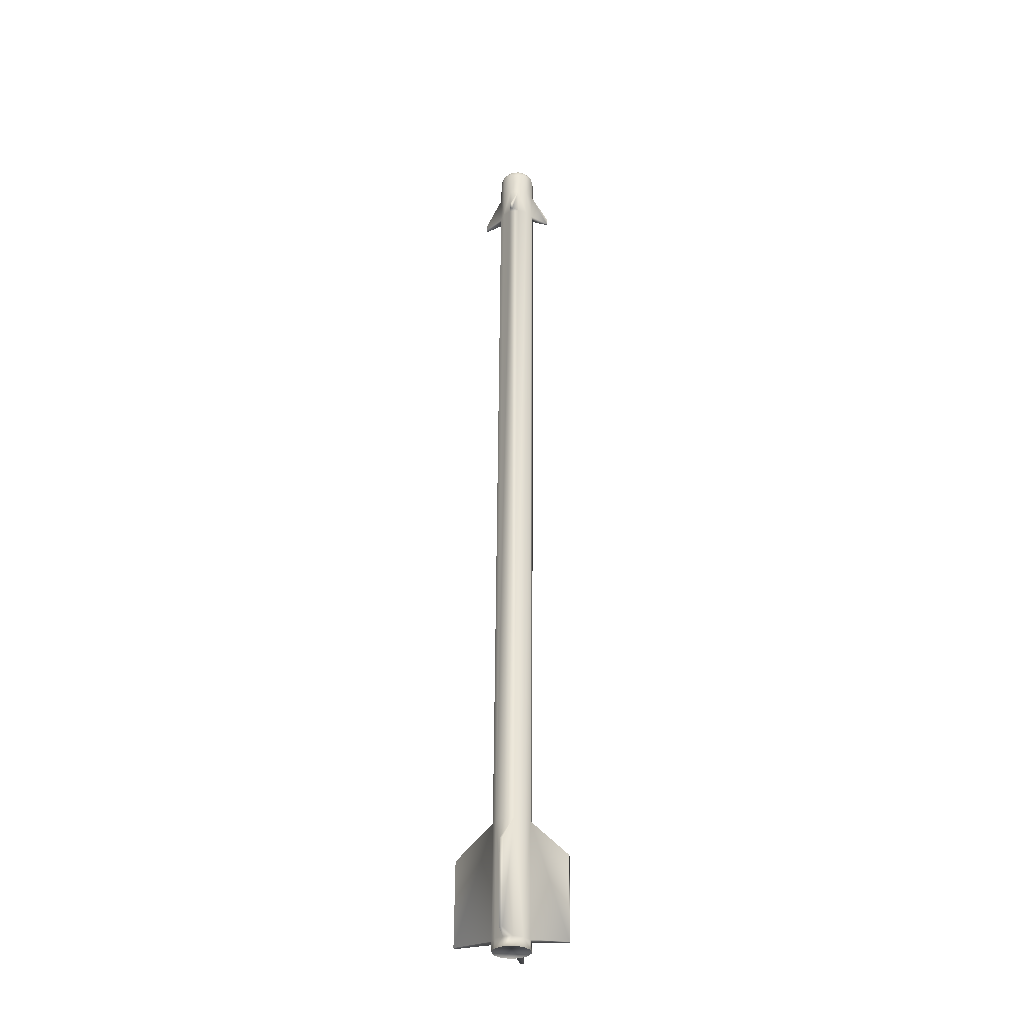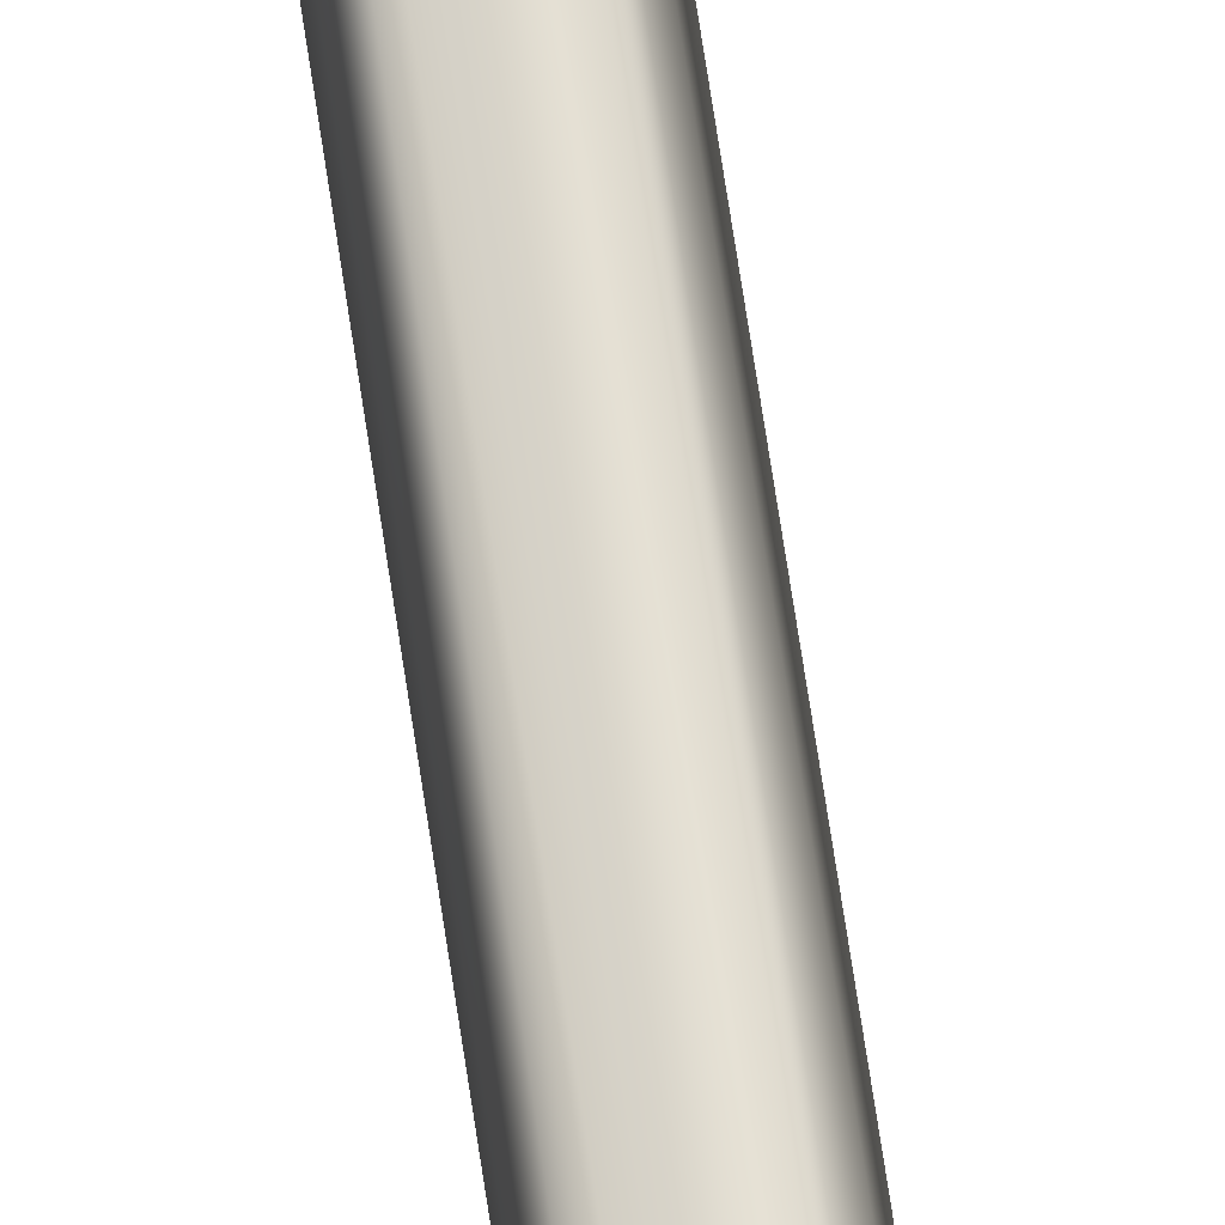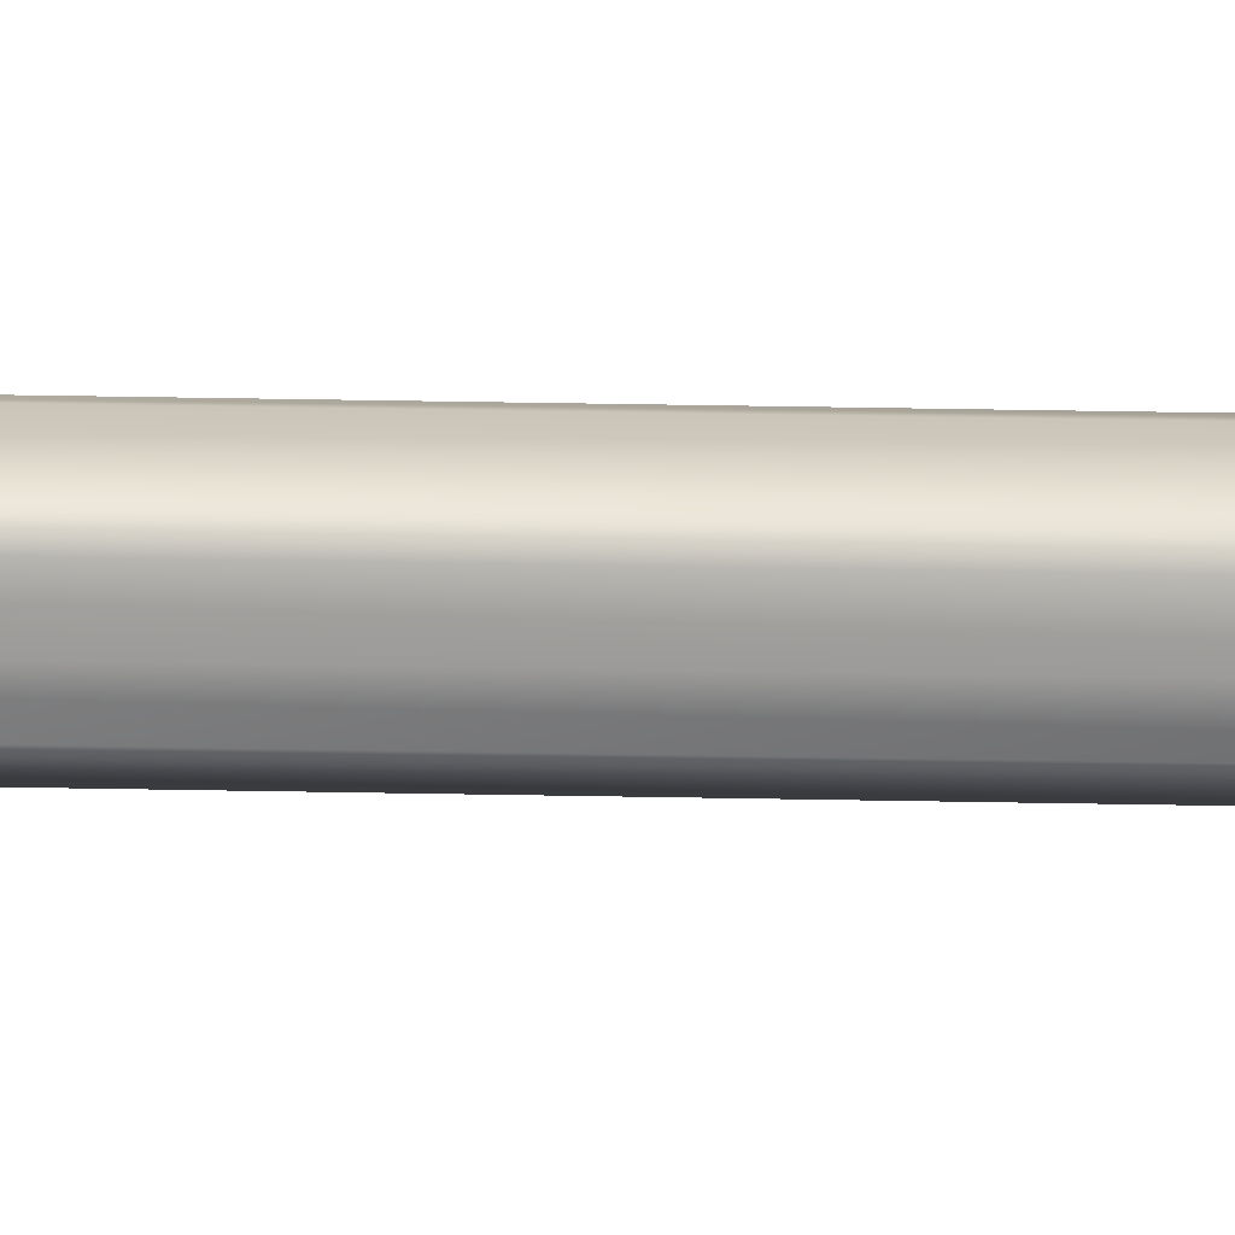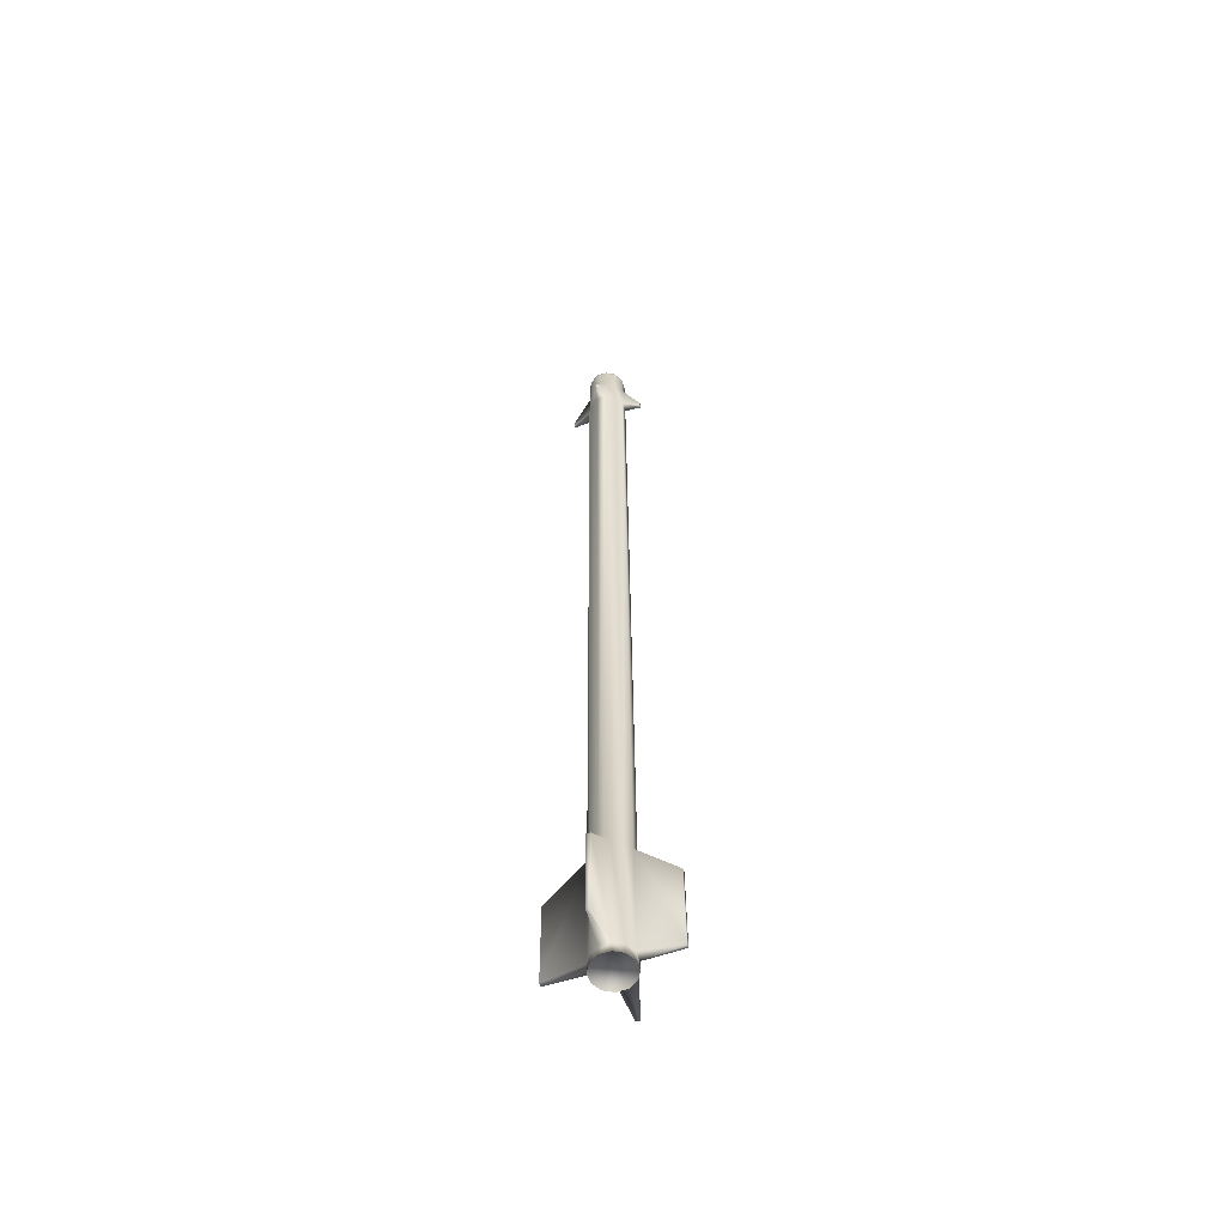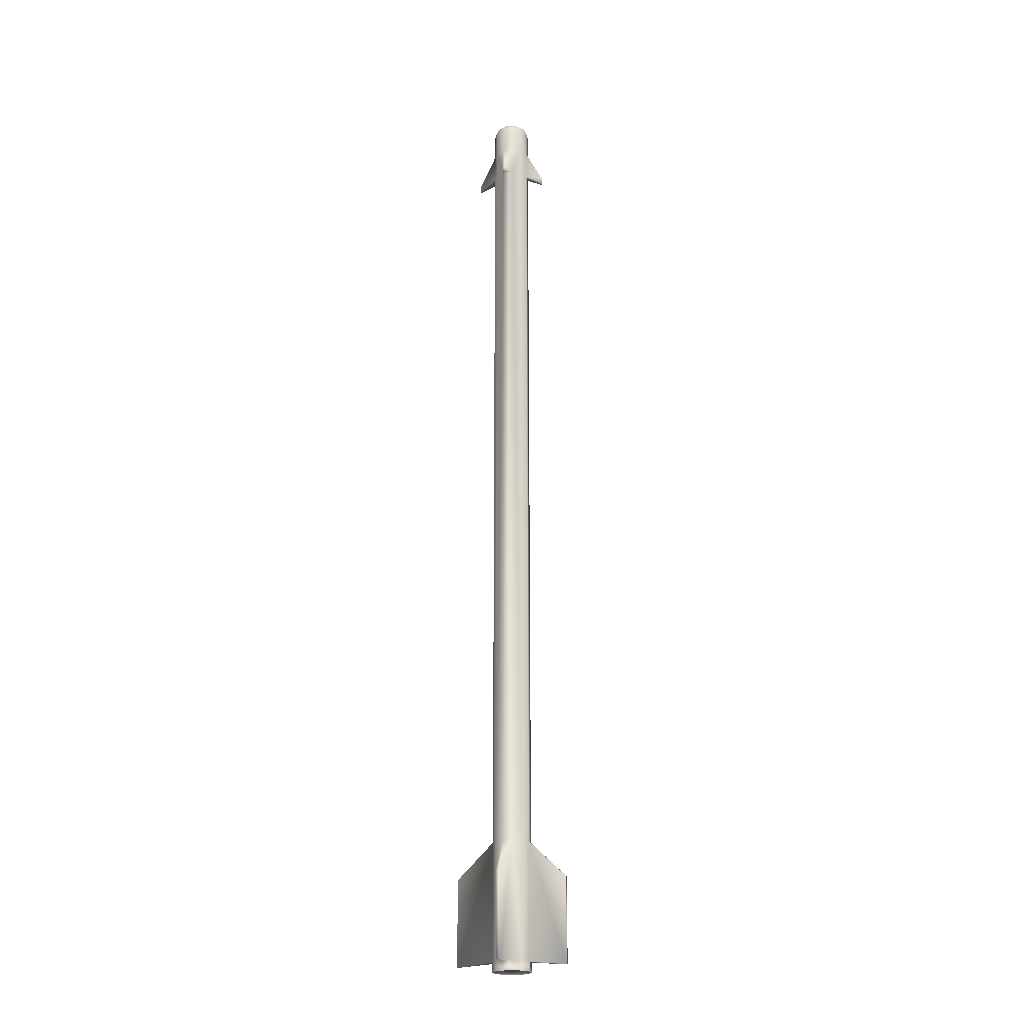
<metadata>
{"format":"obj","ext":"obj","renderer":"f3d","projection":"perspective","resolution":1024,"background":"white","views":[{"elev":-32.2,"azim":55.9,"up":"+Z"},{"elev":72.1,"azim":171.6,"up":"+Y"},{"elev":20.7,"azim":91.8,"up":"+Y"},{"elev":-58.6,"azim":-115.8,"up":"+Z"},{"elev":-22.1,"azim":149.4,"up":"+Z"}]}
</metadata>
<code>
v  0.002 0.0008 1.583
v  0.0127 -0.0174 1.581
v  0.0204 -0.0096 1.581
v  0.0224 -0.0338 1.574
v  0.0369 -0.019 1.573
v  0.05 -0.0265 1.562
v  0.03 -0.0469 1.562
v  0.0348 -0.0554 1.548
v  0.0584 -0.0314 1.548
v  0.0365 -0.0583 1.533
v  0.0612 -0.0331 1.533
v  0.0361 -0.0589 1.441
v  0.0609 -0.0337 1.44
v  -0.0163 0.0112 1.581
v  -0.0191 0.0006 1.581
v  -0.0329 0.0205 1.573
v  -0.0381 0.0004 1.574
v  -0.0461 0.0279 1.562
v  -0.0533 0.0002 1.563
v  -0.0546 0.0326 1.548
v  -0.063 0.0001 1.549
v  -0.0576 0.0342 1.533
v  -0.0664 -0 1.533
v  0.0231 0.001 1.581
v  0.0421 0.0011 1.573
v  0.0572 0.0011 1.562
v  0.0668 0.0011 1.548
v  0.0701 0.0011 1.532
v  0.0473 -0.0527 -1.87
v  0.0561 -0.0185 -1.87
v  0.0563 -0.0183 -1.836
v  0.0474 -0.0525 -1.836
v  -0.0714 0.0148 -1.836
v  -0.0716 0.0146 -1.87
v  -0.0804 -0.0196 -1.869
v  -0.0803 -0.0194 -1.835
v  -0.0162 -0.0099 1.581
v  -0.0326 -0.0196 1.574
v  -0.0457 -0.0273 1.563
v  -0.0541 -0.0323 1.549
v  0.0202 0.0115 1.581
v  0.0366 0.0211 1.573
v  0.0496 0.0287 1.562
v  0.0579 0.0335 1.548
v  0.0607 0.0351 1.532
v  0.0599 0.034 1.331
v  0.0603 0.0346 1.44
v  0.0697 0.0006 1.44
v  0.0693 -0.0001 1.331
v  -0.057 -0.0341 1.533
v  -0.0668 -0.0006 1.441
v  -0.0574 -0.0346 1.441
v  -0.0084 -0.0175 1.581
v  -0.0178 -0.0342 1.574
v  -0.0253 -0.0474 1.563
v  0.0124 0.0192 1.581
v  0.0218 0.0357 1.573
v  0.0292 0.0488 1.562
v  0.0339 0.0571 1.548
v  0.0355 0.0599 1.532
v  0.0351 0.0594 1.44
v  -0.0301 -0.0559 1.549
v  -0.0318 -0.0589 1.533
v  -0.0322 -0.0594 1.441
v  0.0022 -0.0203 1.581
v  0.0023 -0.0394 1.574
v  0.0019 0.0219 1.581
v  0.0017 0.0409 1.573
v  0.0015 0.0559 1.562
v  0.0014 0.0656 1.548
v  0.0013 0.0688 1.532
v  0.0234 0.043 -1.419
v  0.0216 0.0406 -1.836
v  -0.0126 0.0494 -1.836
v  -0.0109 0.0518 -1.419
v  0.0024 -0.0545 1.563
v  0.0024 -0.0643 1.549
v  0.0024 -0.0677 1.533
v  0.0016 -0.0689 1.332
v  0.002 -0.0683 1.441
v  -0.0327 -0.06 1.332
v  -0.0087 0.019 1.581
v  -0.0183 0.0354 1.573
v  -0.0261 0.0483 1.562
v  -0.031 0.0566 1.548
v  -0.0328 0.0594 1.533
v  -0.0332 0.0589 1.44
v  0.0009 0.0683 1.44
v  0.0226 -0.0777 -1.835
v  0.0243 -0.0753 -1.419
v  -0.0098 -0.0847 -1.418
v  -0.0115 -0.0871 -1.835
v  -0.058 0.0337 1.44
v  0.0225 -0.0779 -1.87
v  0.058 -0.0159 -1.419
v  0.0491 -0.0501 -1.419
v  -0.0786 -0.017 -1.418
v  -0.0697 0.0172 -1.419
v  0.0467 0.0156 -1.87
v  0.0468 0.0158 -1.836
v  -0.071 -0.0537 -1.869
v  -0.0709 -0.0535 -1.835
v  0.0215 0.0404 -1.87
v  -0.0458 -0.0785 -1.869
v  -0.0457 -0.0783 -1.835
v  -0.0127 0.0492 -1.87
v  -0.0116 -0.0873 -1.869
v  -0.0468 0.0398 -1.87
v  -0.0466 0.04 -1.836
v  0.1339 -0.1504 -1.544
v  0.1247 -0.1597 -1.544
v  0.1235 -0.1615 -1.847
v  0.1327 -0.1522 -1.847
v  0.0486 0.0182 -1.419
v  -0.0692 -0.0511 -1.418
v  0.1305 0.1166 -1.848
v  0.1212 0.1258 -1.848
v  0.1224 0.1276 -1.545
v  0.1317 0.1184 -1.545
v  -0.1546 -0.1545 -1.845
v  -0.1453 -0.1636 -1.845
v  -0.1441 -0.1619 -1.542
v  -0.1534 -0.1527 -1.542
v  0.0005 0.0677 1.331
v  0.0347 0.0588 1.331
v  -0.044 -0.0759 -1.418
v  -0.0449 0.0424 -1.419
v  0.0356 -0.0595 1.331
v  -0.1464 0.1254 -1.544
v  -0.1476 0.1236 -1.847
v  -0.1568 0.1143 -1.847
v  -0.1556 0.1161 -1.544
v  -0.0673 -0.0012 1.332
v  -0.0584 0.033 1.331
v  0.0907 -0.0948 1.318
v  0.0906 -0.0949 1.293
v  0.0963 -0.089 1.293
v  0.0965 -0.0889 1.318
v  -0.0579 -0.0353 1.332
v  0.095 0.089 1.317
v  0.0949 0.0889 1.292
v  0.089 0.0946 1.292
v  0.0891 0.0948 1.317
v  -0.0872 -0.0962 1.319
v  -0.0931 -0.0904 1.319
v  -0.0932 -0.0906 1.294
v  -0.0873 -0.0964 1.294
v  -0.0336 0.0582 1.331
v  -0.0945 0.0875 1.318
v  -0.0888 0.0934 1.318
v  -0.0889 0.0932 1.293
v  -0.0946 0.0873 1.293
v  0.0604 -0.0343 1.331
g missile1
f 1 2 3
f 4 5 3
f 3 2 4
f 6 5 4
f 4 7 6
f 6 7 8
f 8 9 6
f 10 11 9
f 9 8 10
f 12 13 11
f 11 10 12
f 1 14 15
f 15 14 16
f 16 17 15
f 18 19 17
f 17 16 18
f 20 21 19
f 19 18 20
f 22 23 21
f 21 20 22
f 1 3 24
f 24 3 5
f 5 25 24
f 6 26 25
f 25 5 6
f 26 6 9
f 9 27 26
f 9 11 28
f 28 27 9
f 29 30 31
f 31 32 29
f 33 34 35
f 35 36 33
f 1 15 37
f 38 37 15
f 15 17 38
f 19 39 38
f 38 17 19
f 21 40 39
f 39 19 21
f 1 24 41
f 25 42 41
f 41 24 25
f 43 42 25
f 25 26 43
f 26 27 44
f 44 43 26
f 28 45 44
f 44 27 28
f 46 47 48
f 48 49 46
f 23 50 40
f 40 21 23
f 23 51 52
f 52 50 23
f 1 37 53
f 53 37 38
f 38 54 53
f 55 54 38
f 38 39 55
f 1 41 56
f 42 57 56
f 56 41 42
f 57 42 43
f 43 58 57
f 59 58 43
f 43 44 59
f 59 44 45
f 45 60 59
f 60 45 47
f 47 61 60
f 40 62 55
f 55 39 40
f 62 40 50
f 50 63 62
f 64 63 50
f 50 52 64
f 1 53 65
f 53 54 66
f 66 65 53
f 1 56 67
f 68 67 56
f 56 57 68
f 68 57 58
f 58 69 68
f 58 59 70
f 70 69 58
f 71 70 59
f 59 60 71
f 72 73 74
f 74 75 72
f 66 54 55
f 55 76 66
f 55 62 77
f 77 76 55
f 77 62 63
f 63 78 77
f 79 80 64
f 64 81 79
f 1 65 2
f 1 67 82
f 82 67 68
f 68 83 82
f 83 68 69
f 69 84 83
f 84 69 70
f 70 85 84
f 70 71 86
f 86 85 70
f 87 86 71
f 71 88 87
f 66 4 2
f 2 65 66
f 7 4 66
f 66 76 7
f 7 76 77
f 77 8 7
f 77 78 10
f 10 8 77
f 89 90 91
f 91 92 89
f 1 82 14
f 83 16 14
f 14 82 83
f 84 18 16
f 16 83 84
f 85 20 18
f 18 84 85
f 86 22 20
f 20 85 86
f 86 87 93
f 93 22 86
f 32 89 94
f 94 29 32
f 31 95 96
f 96 32 31
f 36 97 98
f 98 33 36
f 99 100 31
f 31 30 99
f 36 35 101
f 101 102 36
f 99 103 73
f 73 100 99
f 102 101 104
f 104 105 102
f 73 103 106
f 106 74 73
f 104 107 92
f 92 105 104
f 108 109 74
f 74 106 108
f 107 94 89
f 89 92 107
f 33 109 108
f 108 34 33
f 110 111 112
f 112 113 110
f 114 95 31
f 31 100 114
f 97 36 102
f 102 115 97
f 116 117 118
f 118 119 116
f 120 121 122
f 122 123 120
f 75 124 125
f 125 72 75
f 91 126 105
f 105 92 91
f 127 75 74
f 74 109 127
f 128 79 91
f 91 90 128
f 129 130 131
f 131 132 129
f 13 48 28
f 28 11 13
f 97 133 134
f 134 98 97
f 99 107 29
f 29 30 99
f 107 94 29
f 107 99 35
f 35 104 107
f 103 108 35
f 35 99 103
f 103 106 108
f 108 34 35
f 35 101 104
f 96 90 111
f 111 110 96
f 96 110 113
f 113 32 96
f 89 32 113
f 113 112 89
f 90 89 112
f 112 111 90
f 114 119 118
f 118 72 114
f 72 118 117
f 117 73 72
f 100 73 117
f 117 116 100
f 114 100 116
f 116 119 114
f 115 123 122
f 122 126 115
f 126 122 121
f 121 105 126
f 105 121 120
f 120 102 105
f 115 102 120
f 120 123 115
f 127 129 132
f 132 98 127
f 33 98 132
f 132 131 33
f 130 109 33
f 33 131 130
f 127 109 130
f 130 129 127
f 135 136 137
f 137 138 135
f 48 47 45
f 45 28 48
f 51 133 139
f 139 52 51
f 140 141 142
f 142 143 140
f 144 145 146
f 146 147 144
f 78 63 64
f 64 80 78
f 87 88 124
f 124 148 87
f 149 150 151
f 151 152 149
f 60 61 88
f 88 71 60
f 10 78 80
f 80 12 10
f 49 48 13
f 13 153 49
f 93 51 23
f 23 22 93
f 95 114 46
f 46 49 95
f 81 126 91
f 91 79 81
f 125 124 88
f 88 61 125
f 79 128 12
f 12 80 79
f 133 51 93
f 93 134 133
f 96 153 128
f 128 90 96
f 139 133 97
f 97 115 139
f 125 46 114
f 114 72 125
f 126 81 139
f 139 115 126
f 124 75 127
f 127 148 124
f 127 98 134
f 134 148 127
f 96 95 49
f 49 153 96
f 13 12 135
f 135 138 13
f 13 138 137
f 137 153 13
f 136 128 153
f 153 137 136
f 135 12 128
f 128 136 135
f 47 140 143
f 143 61 47
f 125 61 143
f 143 142 125
f 125 142 141
f 141 46 125
f 47 46 141
f 141 140 47
f 64 52 145
f 145 144 64
f 144 147 81
f 81 64 144
f 139 81 147
f 147 146 139
f 145 52 139
f 139 146 145
f 87 150 149
f 149 93 87
f 149 152 134
f 134 93 149
f 148 134 152
f 152 151 148
f 150 87 148
f 148 151 150

</code>
